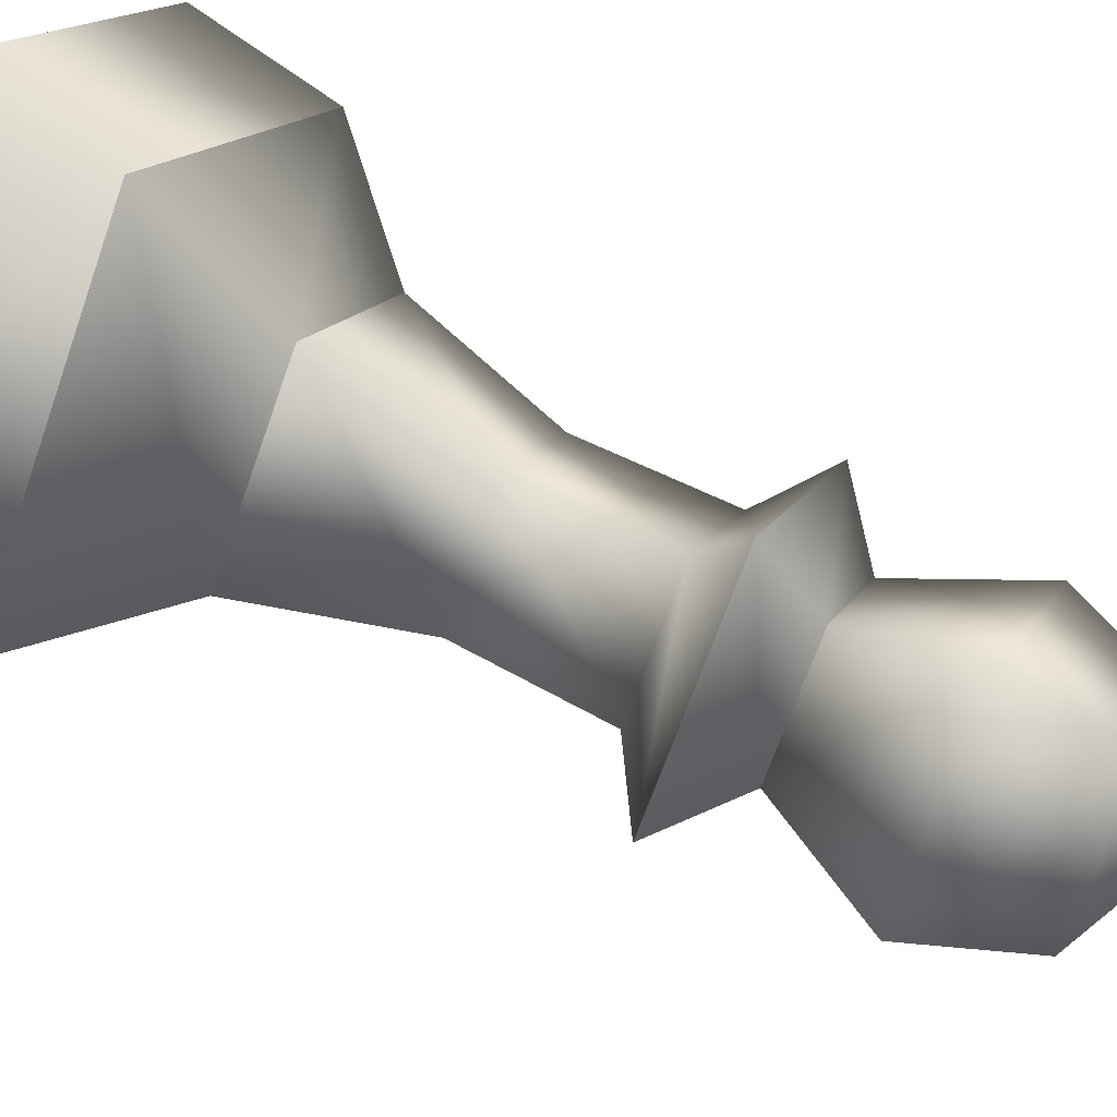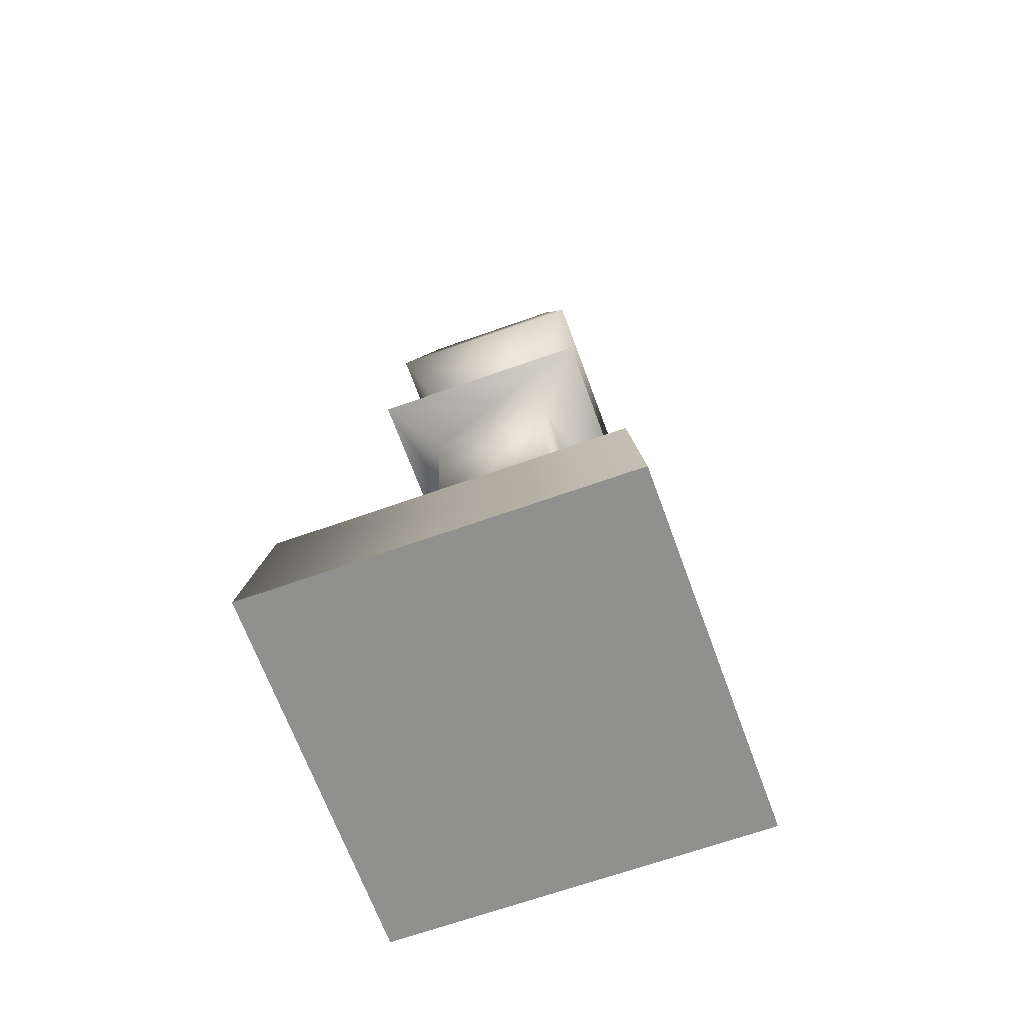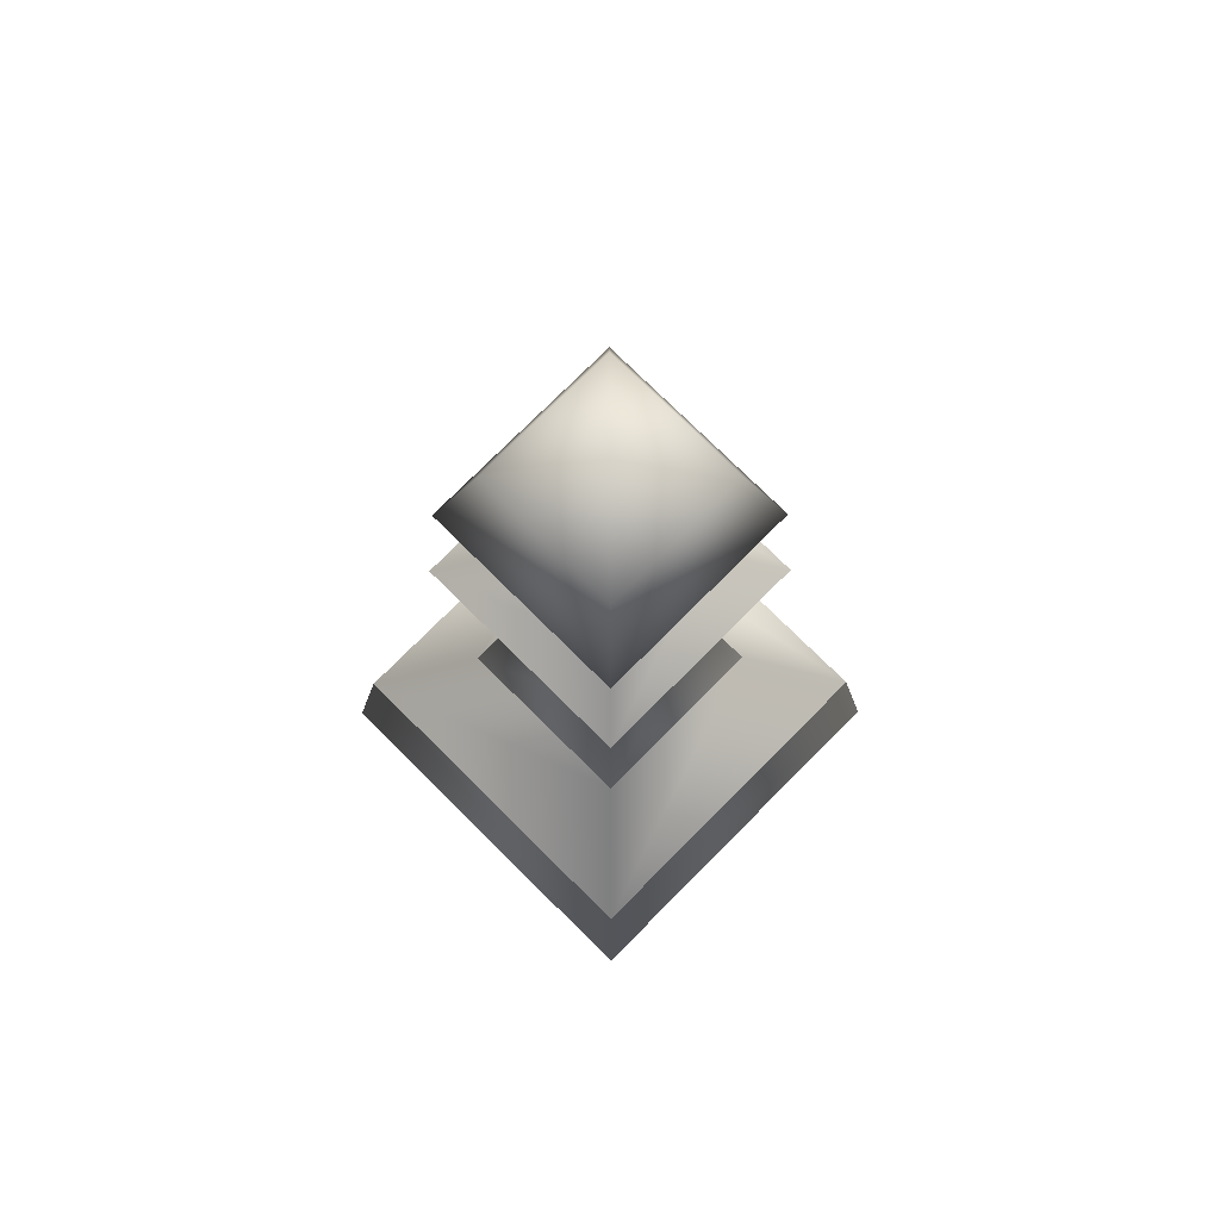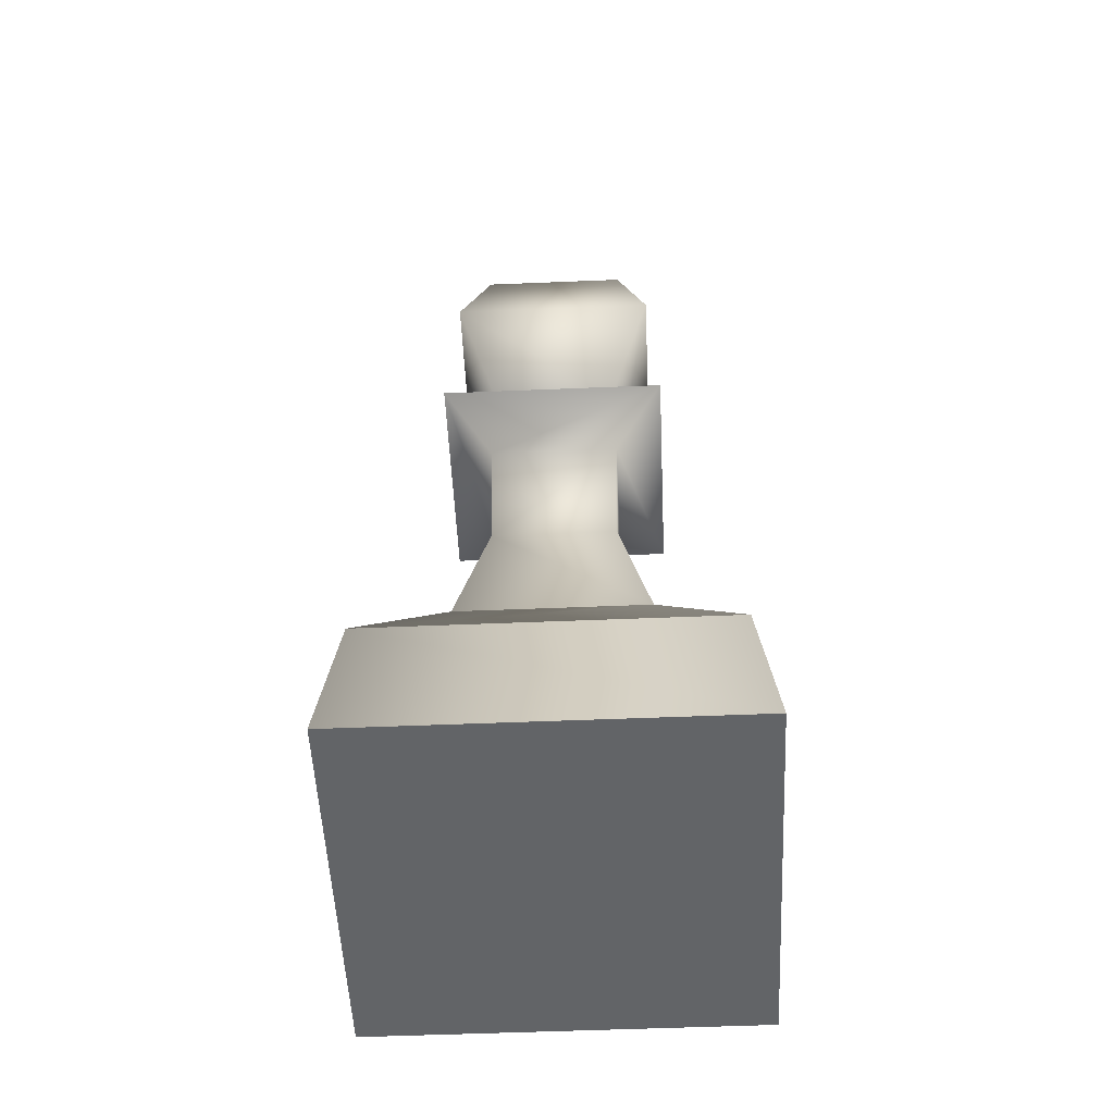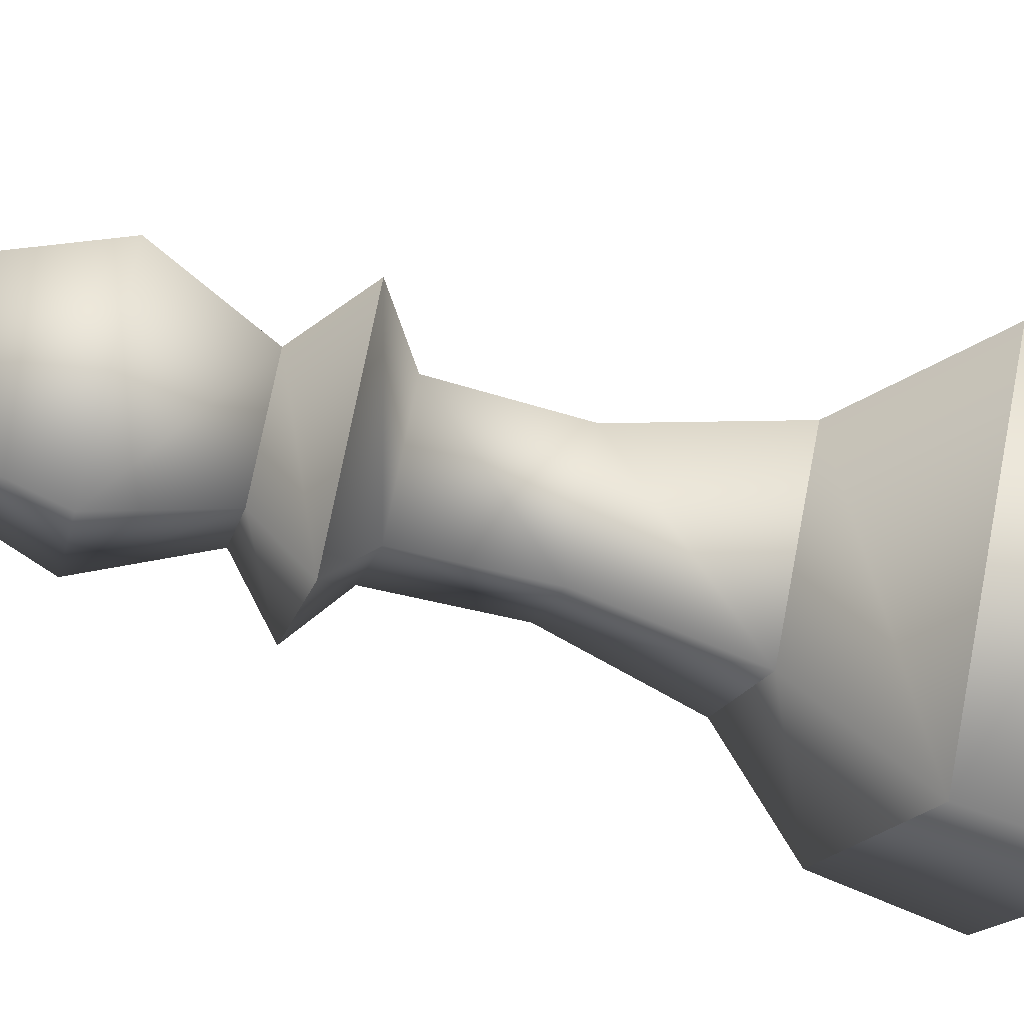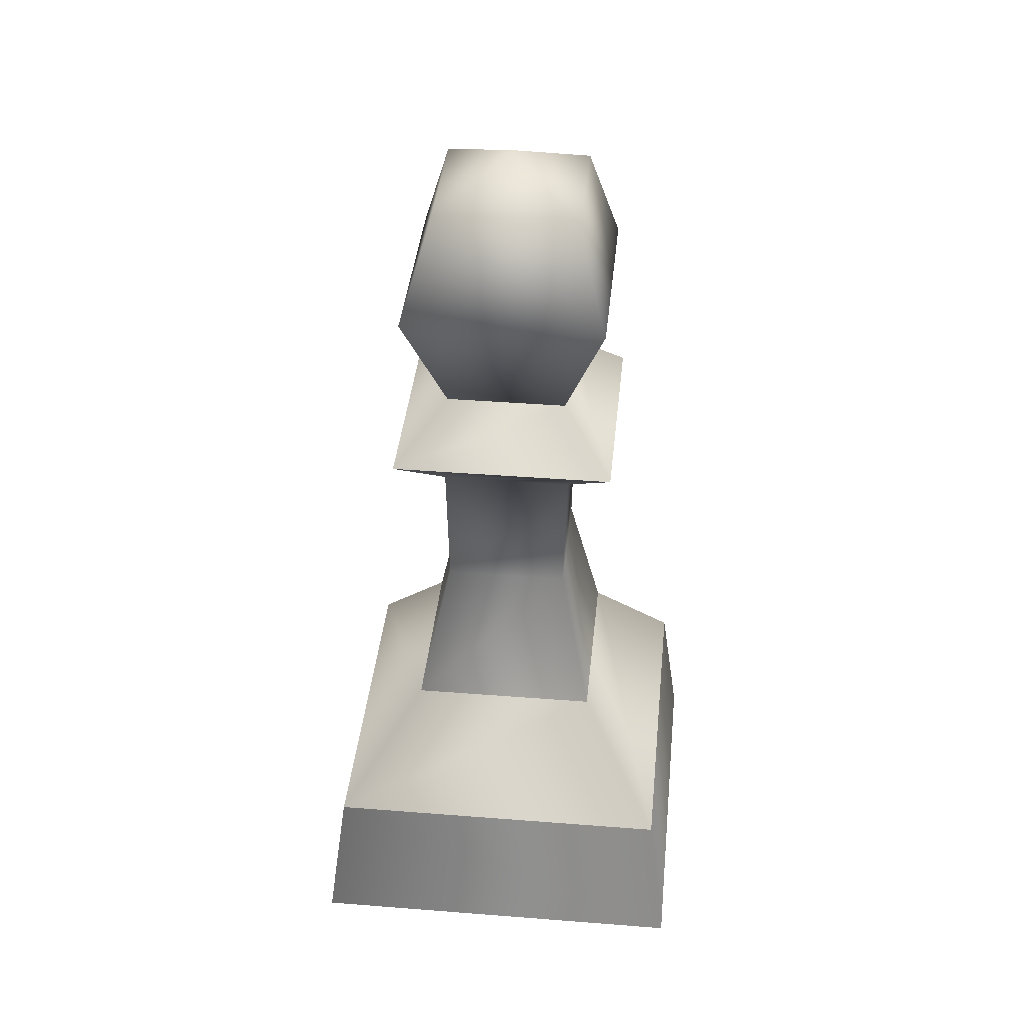
<metadata>
{"format":"obj","ext":"obj","renderer":"f3d","projection":"perspective","resolution":1024,"background":"white","views":[{"elev":63.3,"azim":117.9,"up":"+Z"},{"elev":-65.6,"azim":-25.2,"up":"+Y"},{"elev":75.5,"azim":-0.2,"up":"+Y"},{"elev":-51.1,"azim":137.6,"up":"+Y"},{"elev":-60.1,"azim":-105.7,"up":"+Z"},{"elev":38.9,"azim":-129.3,"up":"+Y"}]}
</metadata>
<code>
o Cube.006_Cube.004
v 0 5.518 -1.716
v 1.716 5.518 1e-06
v 3.198 4.045 1e-06
v 0 4.045 -3.198
v 0 5.518 1.716
v 0 4.045 3.198
v -1.716 5.518 1e-06
v -3.198 4.045 1e-06
v -1.178 9.207 5e-06
v 0 9.207 1.178
v 0 9.77 2.042
v -2.042 9.77 6e-06
v 0 2.166 0
v 3.538 2.166 0
v 0 2.166 3.538
v 1.178 9.207 5e-06
v 0 9.207 -1.178
v 0 9.77 -2.042
v 2.042 9.77 6e-06
v -3.538 2.166 0
v 0 2.166 -3.538
v 0 10.49 -1.107
v 1.107 10.49 6e-06
v 0 10.49 1.107
v -1.107 10.49 6e-06
v 0 7.478 -1.129
v -1.129 7.478 1e-06
v 1.129 7.478 1e-06
v 0 7.478 1.129
v 0 11.96 -1.859
v 0 13.27 -1.314
v 1.315 13.27 6e-06
v 1.859 11.96 6e-06
v 0 13.82 6e-06
v 0 13.27 1.315
v 0 11.96 1.859
v -1.315 13.27 6e-06
v -1.859 11.96 6e-06
f 1 2 3 4
f 2 5 6 3
f 5 7 8 6
f 9 10 11 12
f 13 14 15
f 16 17 18 19
f 15 6 8 20
f 20 13 15
f 20 21 13
f 21 14 13
f 21 4 3 14
f 20 8 4 21
f 14 3 6 15
f 19 18 22 23
f 12 11 24 25
f 11 19 23 24
f 10 16 19 11
f 17 9 12 18
f 18 12 25 22
f 26 27 9 17
f 28 26 17 16
f 29 28 16 10
f 27 29 10 9
f 7 5 29 27
f 5 2 28 29
f 1 26 28 2
f 1 7 27 26
f 22 24 23
f 25 24 22
f 7 1 4 8
f 30 31 32 33
f 22 30 33 23
f 31 34 32
f 33 32 35 36
f 23 33 36 24
f 32 34 35
f 36 35 37 38
f 24 36 38 25
f 35 34 37
f 38 37 31 30
f 25 38 30 22
f 37 34 31

</code>
